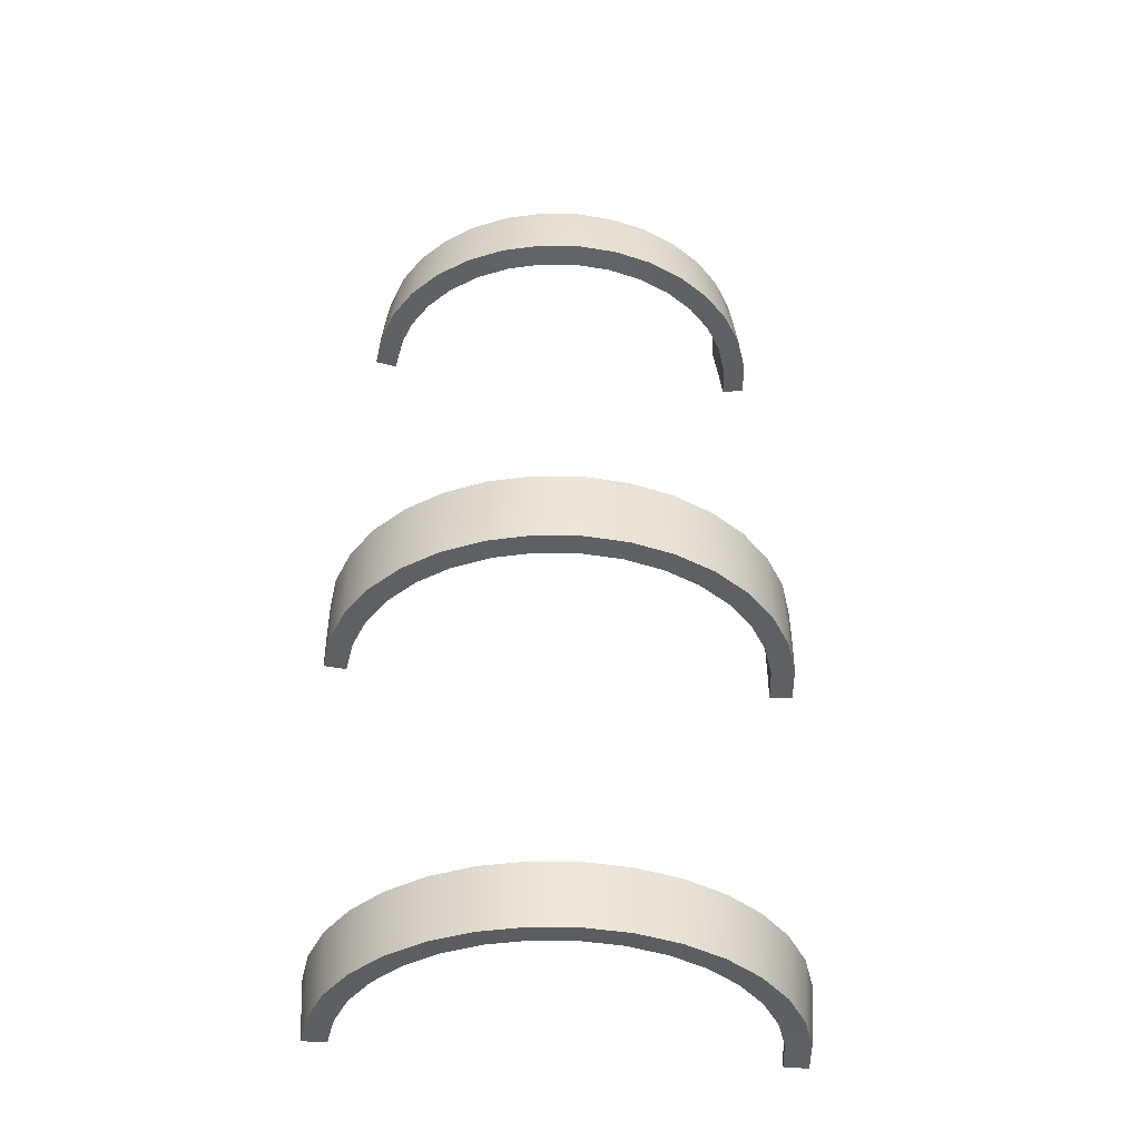
<metadata>
{"format":"obj","ext":"obj","renderer":"f3d","projection":"perspective","resolution":1024,"background":"white","views":[{"elev":-43.5,"azim":174.1,"up":"+Z"}]}
</metadata>
<code>
g pCube14
v -97.73 -18.51 -208
v -100.5 -34.24 -195.4
v -99.6 -34.93 -208
v -98.65 -17.65 -195.5
v -92.19 -2.252 -208.1
v -99.4 -16.95 -182.2
v -101.3 -33.66 -182.1
v -93.05 -1.239 -195.5
v -83.22 12.69 -208.2
v -93.76 -0.4105 -182.2
v -84 13.84 -195.6
v -71.19 25.74 -208.2
v -84.63 14.79 -182.3
v -71.85 27.02 -195.6
v -56.58 36.41 -208.3
v -72.39 28.07 -182.3
v -57.1 37.79 -195.6
v -39.96 44.32 -208.3
v -57.53 38.94 -182.3
v -40.32 45.78 -195.7
v -21.96 49.18 -208.3
v -40.61 46.98 -182.3
v -22.14 50.68 -195.7
v -3.266 50.82 -208.3
v -22.3 51.93 -182.3
v -3.266 52.34 -195.7
v -3.266 53.6 -182.3
v 15.43 49.18 -208.3
v 15.76 51.93 -182.3
v 15.61 50.68 -195.7
v 33.43 44.32 -208.3
v 33.78 45.78 -195.7
v 34.08 46.98 -182.3
v 50.05 36.41 -208.3
v 50.57 37.79 -195.6
v 51 38.94 -182.3
v 64.66 25.74 -208.2
v 65.32 27.02 -195.6
v 65.86 28.07 -182.3
v 76.69 12.69 -208.2
v 77.46 13.84 -195.6
v 78.1 14.79 -182.3
v 85.66 -2.252 -208.1
v 86.52 -1.239 -195.5
v 87.23 -0.4105 -182.2
v 91.2 -18.51 -208
v 92.12 -17.65 -195.5
v 93.07 -34.93 -208
v 92.87 -16.95 -182.2
v 93.98 -34.24 -195.4
v 94.77 -33.66 -182.1
v 87.13 -34.79 192.9
v 87.11 -18.54 177.2
v 88.9 -34.23 177.2
v 85.4 -19.4 192.9
v 83.3 -20.4 208.2
v 85.02 -35.42 208.2
v 78.23 -5.489 208.2
v 80.2 -4.128 193
v 81.8 -2.976 177.3
v 70 8.215 208.3
v 71.77 9.903 193
v 73.22 11.32 177.3
v 58.98 20.18 208.3
v 60.48 22.16 193
v 61.71 23.81 177.3
v 45.59 29.97 208.3
v 46.77 32.18 193
v 47.74 34.03 177.3
v 30.36 37.23 208.3
v 31.17 39.61 193
v 31.84 41.6 177.3
v 13.87 41.68 208.3
v 14.28 44.17 193
v 14.62 46.25 177.3
v -3.266 43.19 208.3
v -3.266 45.71 193
v -3.266 47.82 177.3
v -20.4 41.68 208.3
v -20.81 44.17 193
v -21.15 46.25 177.3
v -36.89 37.23 208.3
v -37.7 39.61 193
v -38.37 41.6 177.3
v -52.12 29.97 208.3
v -53.3 32.18 193
v -54.27 34.03 177.3
v -65.51 20.18 208.3
v -67.01 22.16 193
v -68.25 23.81 177.3
v -76.53 8.215 208.3
v -78.3 9.903 193
v -79.75 11.32 177.3
v -84.76 -5.489 208.2
v -86.73 -4.128 193
v -88.34 -2.976 177.3
v -89.84 -20.4 208.2
v -91.93 -19.4 192.9
v -93.64 -18.54 177.2
v -93.66 -34.79 192.9
v -91.55 -35.42 208.2
v -95.43 -34.23 177.2
v -103.5 -13.35 -26.68
v -105.5 -30.78 -9.401
v -105.5 -30.79 -26.68
v -103.5 -13.34 -9.4
v -97.64 3.893 -26.68
v -103.2 -13.48 8.109
v -105.2 -30.87 8.108
v -97.63 3.906 -9.397
v -88.12 19.74 -26.68
v -97.36 3.712 8.114
v -88.11 19.75 -9.391
v -75.36 33.59 -26.67
v -87.87 19.51 8.12
v -75.35 33.6 -9.385
v -59.86 44.92 -26.67
v -75.15 33.32 8.127
v -59.85 44.92 -9.379
v -42.22 53.31 -26.66
v -59.69 44.61 8.134
v -42.21 53.31 -9.373
v -23.11 58.47 -26.66
v -42.1 52.98 8.14
v -23.11 58.47 -9.37
v -3.266 60.21 -26.66
v -23.06 58.13 8.143
v -3.266 60.21 -9.368
v 16.58 58.47 -26.66
v -3.266 59.86 8.145
v 16.58 58.47 -9.37
v 35.69 53.31 -26.66
v 16.52 58.13 8.143
v 35.68 53.31 -9.373
v 53.33 44.92 -26.67
v 35.57 52.98 8.14
v 53.32 44.92 -9.379
v 68.83 33.59 -26.67
v 53.16 44.61 8.134
v 68.82 33.6 -9.385
v 81.59 19.74 -26.68
v 68.62 33.32 8.127
v 81.58 19.75 -9.391
v 91.11 3.893 -26.68
v 81.34 19.51 8.12
v 91.1 3.906 -9.397
v 96.98 -13.35 -26.68
v 90.83 3.712 8.114
v 96.97 -13.34 -9.4
v 98.97 -30.79 -26.68
v 96.69 -13.48 8.109
v 98.93 -30.78 -9.401
v 98.67 -30.87 8.108
v -87.73 -20.74 -207.2
v -89.74 -36.02 -207.2
v -90.62 -35.33 -194.7
v -88.61 -19.89 -194.7
v -82.91 -6.558 -207.2
v -89.38 -19.18 -181.5
v -91.43 -34.76 -181.5
v -83.74 -5.562 -194.6
v -75.05 6.568 -207.1
v -84.47 -4.724 -181.4
v -75.79 7.702 -194.6
v -64.41 18.13 -207.1
v -76.45 8.661 -181.4
v -65.04 19.39 -194.6
v -51.37 27.67 -207.1
v -65.59 20.45 -181.4
v -51.87 29.02 -194.6
v -36.44 34.79 -207.1
v -52.31 30.18 -181.4
v -36.78 36.21 -194.6
v -20.19 39.18 -207.1
v -37.08 37.43 -181.4
v -20.36 40.65 -194.6
v -3.266 40.67 -207.1
v -20.52 41.91 -181.4
v -3.266 42.15 -194.6
v -3.266 43.42 -181.4
v 13.66 39.18 -207.1
v 13.99 41.91 -181.4
v 13.83 40.65 -194.6
v 29.91 34.79 -207.1
v 30.25 36.21 -194.6
v 30.55 37.43 -181.4
v 44.84 27.67 -207.1
v 45.34 29.02 -194.6
v 45.77 30.18 -181.4
v 57.87 18.13 -207.1
v 58.51 19.39 -194.6
v 59.06 20.45 -181.4
v 68.51 6.568 -207.1
v 69.26 7.702 -194.6
v 69.91 8.661 -181.4
v 76.38 -6.558 -207.2
v 77.21 -5.562 -194.6
v 77.93 -4.724 -181.4
v 81.2 -20.74 -207.2
v 82.08 -19.89 -194.7
v 83.21 -36.02 -207.2
v 82.85 -19.18 -181.5
v 84.09 -35.33 -194.7
v 84.89 -34.76 -181.5
v 77.27 -35.88 191.6
v 79.07 -35.31 176.1
v 77.14 -20.76 176
v 75.42 -21.62 191.6
v 73.37 -22.61 206.7
v 75.22 -36.5 206.8
v 69.01 -9.761 206.7
v 70.94 -8.422 191.6
v 72.56 -7.266 176
v 61.89 2.142 206.7
v 63.62 3.8 191.6
v 65.07 5.225 176
v 52.24 12.63 206.7
v 53.71 14.57 191.5
v 54.95 16.23 176
v 40.41 21.29 206.7
v 41.57 23.46 191.5
v 42.54 25.31 175.9
v 26.86 27.76 206.6
v 27.66 30.09 191.5
v 28.32 32.09 175.9
v 12.1 31.75 206.6
v 12.51 34.19 191.5
v 12.85 36.28 175.9
v -3.266 33.1 206.6
v -3.266 35.58 191.5
v -3.266 37.69 175.9
v -18.64 31.75 206.6
v -19.04 34.19 191.5
v -19.38 36.28 175.9
v -33.39 27.76 206.6
v -34.19 30.09 191.5
v -34.86 32.09 175.9
v -46.95 21.29 206.7
v -48.1 23.46 191.5
v -49.07 25.31 175.9
v -58.77 12.63 206.7
v -60.24 14.57 191.5
v -61.48 16.23 176
v -68.42 2.142 206.7
v -70.15 3.8 191.6
v -71.61 5.225 176
v -75.54 -9.761 206.7
v -77.47 -8.422 191.6
v -79.09 -7.266 176
v -79.91 -22.61 206.7
v -81.95 -21.62 191.6
v -83.67 -20.76 176
v -83.8 -35.88 191.6
v -81.75 -36.5 206.8
v -85.6 -35.31 176.1
v -93.47 -15.59 -26.7
v -95.6 -31.89 -26.7
v -95.55 -31.88 -9.488
v -93.44 -15.58 -9.493
v -88.32 -0.4354 -26.7
v -93.18 -15.72 7.941
v -95.3 -31.96 7.952
v -88.28 -0.4344 -9.493
v -79.91 13.59 -26.69
v -88.04 -0.6157 7.938
v -79.88 13.58 -9.49
v -68.54 25.94 -26.68
v -79.66 13.36 7.938
v -68.51 25.93 -9.485
v -54.62 36.12 -26.68
v -68.32 25.67 7.94
v -54.6 36.1 -9.479
v -38.67 43.71 -26.67
v -54.45 35.82 7.944
v -38.66 43.69 -9.475
v -21.33 48.4 -26.67
v -38.56 43.39 7.949
v -21.32 48.38 -9.472
v -3.266 49.99 -26.67
v -21.27 48.06 7.951
v -3.266 49.97 -9.47
v 14.8 48.4 -26.67
v -3.266 49.64 7.953
v 14.79 48.38 -9.472
v 32.14 43.71 -26.67
v 14.74 48.06 7.951
v 32.13 43.69 -9.475
v 48.08 36.12 -26.68
v 32.03 43.39 7.949
v 48.06 36.1 -9.479
v 62 25.94 -26.68
v 47.92 35.82 7.944
v 61.98 25.93 -9.485
v 73.38 13.59 -26.69
v 61.79 25.67 7.94
v 73.35 13.58 -9.49
v 81.78 -0.4354 -26.7
v 73.13 13.36 7.938
v 81.75 -0.4344 -9.493
v 86.94 -15.59 -26.7
v 81.51 -0.6157 7.938
v 86.91 -15.58 -9.493
v 89.07 -31.89 -26.7
v 86.65 -15.72 7.941
v 89.02 -31.88 -9.488
v 88.77 -31.96 7.952
v 83.21 -36.02 -207.2
v 93.07 -34.93 -208
v 91.2 -18.51 -208
v 81.2 -20.74 -207.2
v 85.66 -2.252 -208.1
v 76.38 -6.558 -207.2
v 76.69 12.69 -208.2
v 68.51 6.568 -207.1
v 64.66 25.74 -208.2
v 57.87 18.13 -207.1
v 50.05 36.41 -208.3
v 44.84 27.67 -207.1
v 33.43 44.32 -208.3
v 29.91 34.79 -207.1
v 15.43 49.18 -208.3
v 13.66 39.18 -207.1
v -3.266 50.82 -208.3
v -3.266 40.67 -207.1
v -21.96 49.18 -208.3
v -20.19 39.18 -207.1
v -39.96 44.32 -208.3
v -36.44 34.79 -207.1
v -56.58 36.41 -208.3
v -51.37 27.67 -207.1
v -71.19 25.74 -208.2
v -64.41 18.13 -207.1
v -83.22 12.69 -208.2
v -75.05 6.568 -207.1
v -92.19 -2.252 -208.1
v -82.91 -6.558 -207.2
v -97.73 -18.51 -208
v -87.73 -20.74 -207.2
v -99.6 -34.93 -208
v -89.74 -36.02 -207.2
v 82.85 -19.18 -181.5
v 92.87 -16.95 -182.2
v 94.77 -33.66 -182.1
v 84.89 -34.76 -181.5
v 77.93 -4.724 -181.4
v 87.23 -0.4105 -182.2
v 92.87 -16.95 -182.2
v 82.85 -19.18 -181.5
v 69.91 8.661 -181.4
v 78.1 14.79 -182.3
v 87.23 -0.4105 -182.2
v 77.93 -4.724 -181.4
v 59.06 20.45 -181.4
v 65.86 28.07 -182.3
v 78.1 14.79 -182.3
v 69.91 8.661 -181.4
v 45.77 30.18 -181.4
v 51 38.94 -182.3
v 65.86 28.07 -182.3
v 59.06 20.45 -181.4
v 30.55 37.43 -181.4
v 51 38.94 -182.3
v 45.77 30.18 -181.4
v 34.08 46.98 -182.3
v 13.99 41.91 -181.4
v 15.76 51.93 -182.3
v -3.266 43.42 -181.4
v -3.266 53.6 -182.3
v 15.76 51.93 -182.3
v 13.99 41.91 -181.4
v -20.52 41.91 -181.4
v -22.3 51.93 -182.3
v -3.266 53.6 -182.3
v -3.266 43.42 -181.4
v -37.08 37.43 -181.4
v -40.61 46.98 -182.3
v -22.3 51.93 -182.3
v -20.52 41.91 -181.4
v -52.31 30.18 -181.4
v -57.53 38.94 -182.3
v -40.61 46.98 -182.3
v -37.08 37.43 -181.4
v -65.59 20.45 -181.4
v -57.53 38.94 -182.3
v -52.31 30.18 -181.4
v -72.39 28.07 -182.3
v -76.45 8.661 -181.4
v -84.63 14.79 -182.3
v -84.47 -4.724 -181.4
v -93.76 -0.4105 -182.2
v -84.63 14.79 -182.3
v -76.45 8.661 -181.4
v -89.38 -19.18 -181.5
v -99.4 -16.95 -182.2
v -93.76 -0.4105 -182.2
v -84.47 -4.724 -181.4
v -91.43 -34.76 -181.5
v -101.3 -33.66 -182.1
v -99.4 -16.95 -182.2
v -89.38 -19.18 -181.5
v 12.85 36.28 175.9
v 14.62 46.25 177.3
v -3.266 47.82 177.3
v -3.266 37.69 175.9
v 65.07 5.225 176
v 73.22 11.32 177.3
v 61.71 23.81 177.3
v 54.95 16.23 176
v 77.14 -20.76 176
v 87.11 -18.54 177.2
v 81.8 -2.976 177.3
v 72.56 -7.266 176
v 79.07 -35.31 176.1
v 88.9 -34.23 177.2
v 87.11 -18.54 177.2
v 77.14 -20.76 176
v 72.56 -7.266 176
v 81.8 -2.976 177.3
v 73.22 11.32 177.3
v 65.07 5.225 176
v 42.54 25.31 175.9
v 31.84 41.6 177.3
v 28.32 32.09 175.9
v 47.74 34.03 177.3
v 54.95 16.23 176
v 61.71 23.81 177.3
v 28.32 32.09 175.9
v 31.84 41.6 177.3
v 14.62 46.25 177.3
v 12.85 36.28 175.9
v -83.67 -20.76 176
v -93.64 -18.54 177.2
v -95.43 -34.23 177.2
v -85.6 -35.31 176.1
v -49.07 25.31 175.9
v -54.27 34.03 177.3
v -68.25 23.81 177.3
v -61.48 16.23 176
v -19.38 36.28 175.9
v -38.37 41.6 177.3
v -34.86 32.09 175.9
v -21.15 46.25 177.3
v -3.266 37.69 175.9
v -3.266 47.82 177.3
v -34.86 32.09 175.9
v -38.37 41.6 177.3
v -54.27 34.03 177.3
v -49.07 25.31 175.9
v -71.61 5.225 176
v -79.75 11.32 177.3
v -88.34 -2.976 177.3
v -79.09 -7.266 176
v -61.48 16.23 176
v -68.25 23.81 177.3
v -79.75 11.32 177.3
v -71.61 5.225 176
v -79.09 -7.266 176
v -88.34 -2.976 177.3
v -93.64 -18.54 177.2
v -83.67 -20.76 176
v 73.37 -22.61 206.7
v 85.02 -35.42 208.2
v 75.22 -36.5 206.8
v 83.3 -20.4 208.2
v 69.01 -9.761 206.7
v 78.23 -5.489 208.2
v 61.89 2.142 206.7
v 70 8.215 208.3
v 52.24 12.63 206.7
v 58.98 20.18 208.3
v 40.41 21.29 206.7
v 45.59 29.97 208.3
v 26.86 27.76 206.6
v 30.36 37.23 208.3
v 12.1 31.75 206.6
v 13.87 41.68 208.3
v -3.266 33.1 206.6
v -3.266 43.19 208.3
v -18.64 31.75 206.6
v -20.4 41.68 208.3
v -33.39 27.76 206.6
v -36.89 37.23 208.3
v -46.95 21.29 206.7
v -52.12 29.97 208.3
v -58.77 12.63 206.7
v -65.51 20.18 208.3
v -68.42 2.142 206.7
v -76.53 8.215 208.3
v -75.54 -9.761 206.7
v -84.76 -5.489 208.2
v -79.91 -22.61 206.7
v -89.84 -20.4 208.2
v -81.75 -36.5 206.8
v -91.55 -35.42 208.2
v -93.47 -15.59 -26.7
v -105.5 -30.79 -26.68
v -95.6 -31.89 -26.7
v -103.5 -13.35 -26.68
v -88.32 -0.4354 -26.7
v -97.64 3.893 -26.68
v -79.91 13.59 -26.69
v -88.12 19.74 -26.68
v -68.54 25.94 -26.68
v -75.36 33.59 -26.67
v -54.62 36.12 -26.68
v -59.86 44.92 -26.67
v -38.67 43.71 -26.67
v -42.22 53.31 -26.66
v -21.33 48.4 -26.67
v -23.11 58.47 -26.66
v -3.266 49.99 -26.67
v -3.266 60.21 -26.66
v 14.8 48.4 -26.67
v 16.58 58.47 -26.66
v 32.14 43.71 -26.67
v 35.69 53.31 -26.66
v 48.08 36.12 -26.68
v 53.33 44.92 -26.67
v 62 25.94 -26.68
v 68.83 33.59 -26.67
v 73.38 13.59 -26.69
v 81.59 19.74 -26.68
v 81.78 -0.4354 -26.7
v 91.11 3.893 -26.68
v 86.94 -15.59 -26.7
v 96.98 -13.35 -26.68
v 89.07 -31.89 -26.7
v 98.97 -30.79 -26.68
v 86.65 -15.72 7.941
v 98.67 -30.87 8.108
v 88.77 -31.96 7.952
v 96.69 -13.48 8.109
v 81.51 -0.6157 7.938
v 90.83 3.712 8.114
v 73.13 13.36 7.938
v 81.34 19.51 8.12
v 61.79 25.67 7.94
v 68.62 33.32 8.127
v 47.92 35.82 7.944
v 53.16 44.61 8.134
v 32.03 43.39 7.949
v 35.57 52.98 8.14
v 14.74 48.06 7.951
v 16.52 58.13 8.143
v -3.266 49.64 7.953
v -3.266 59.86 8.145
v -21.27 48.06 7.951
v -23.06 58.13 8.143
v -38.56 43.39 7.949
v -42.1 52.98 8.14
v -54.45 35.82 7.944
v -59.69 44.61 8.134
v -68.32 25.67 7.94
v -75.15 33.32 8.127
v -79.66 13.36 7.938
v -87.87 19.51 8.12
v -88.04 -0.6157 7.938
v -97.36 3.712 8.114
v -93.18 -15.72 7.941
v -103.2 -13.48 8.109
v -95.3 -31.96 7.952
v -105.2 -30.87 8.108
g pCube14_0
f 3 2 1
f 2 4 1
f 5 1 4
f 6 4 2
f 7 6 2
f 8 5 4
f 8 4 6
f 9 5 8
f 10 8 6
f 11 9 8
f 8 10 11
f 12 9 11
f 10 13 11
f 14 12 11
f 14 11 13
f 12 14 15
f 16 14 13
f 14 17 15
f 14 16 17
f 18 15 17
f 16 19 17
f 20 18 17
f 17 19 20
f 21 18 20
f 19 22 20
f 23 21 20
f 20 22 23
f 24 21 23
f 22 25 23
f 26 24 23
f 26 23 25
f 27 26 25
f 24 26 28
f 27 29 26
f 26 30 28
f 29 30 26
f 31 28 30
f 32 30 29
f 32 31 30
f 33 32 29
f 34 31 32
f 32 33 35
f 35 34 32
f 33 36 35
f 37 34 35
f 38 35 36
f 38 37 35
f 39 38 36
f 37 38 40
f 38 39 41
f 38 41 40
f 39 42 41
f 43 40 41
f 41 42 44
f 44 43 41
f 42 45 44
f 46 43 44
f 44 45 47
f 47 46 44
f 48 46 47
f 45 49 47
f 50 48 47
f 50 47 49
f 51 50 49
f 54 53 52
f 53 55 52
f 52 55 56
f 57 52 56
f 58 56 55
f 59 55 53
f 59 58 55
f 60 59 53
f 61 58 59
f 59 60 62
f 62 61 59
f 60 63 62
f 64 61 62
f 65 62 63
f 65 64 62
f 66 65 63
f 64 65 67
f 65 66 68
f 65 68 67
f 66 69 68
f 70 67 68
f 68 69 71
f 71 70 68
f 69 72 71
f 73 70 71
f 71 72 74
f 74 73 71
f 72 75 74
f 76 73 74
f 77 74 75
f 77 76 74
f 78 77 75
f 76 77 79
f 77 78 80
f 77 80 79
f 78 81 80
f 82 79 80
f 80 81 83
f 83 82 80
f 81 84 83
f 85 82 83
f 83 84 86
f 86 85 83
f 84 87 86
f 88 85 86
f 86 87 89
f 89 88 86
f 87 90 89
f 88 89 91
f 89 90 92
f 89 92 91
f 90 93 92
f 94 91 92
f 92 93 95
f 95 94 92
f 93 96 95
f 94 95 97
f 95 96 98
f 95 98 97
f 96 99 98
f 97 98 100
f 100 98 99
f 101 97 100
f 102 100 99
f 105 104 103
f 104 106 103
f 107 103 106
f 108 106 104
f 109 108 104
f 110 107 106
f 110 106 108
f 111 107 110
f 112 110 108
f 113 111 110
f 110 112 113
f 114 111 113
f 112 115 113
f 116 114 113
f 116 113 115
f 117 114 116
f 118 116 115
f 119 117 116
f 116 118 119
f 120 117 119
f 118 121 119
f 122 120 119
f 119 121 122
f 123 120 122
f 121 124 122
f 125 123 122
f 122 124 125
f 126 123 125
f 124 127 125
f 128 126 125
f 128 125 127
f 126 128 129
f 130 128 127
f 128 131 129
f 128 130 131
f 132 129 131
f 130 133 131
f 134 132 131
f 131 133 134
f 135 132 134
f 133 136 134
f 137 135 134
f 134 136 137
f 138 135 137
f 136 139 137
f 140 138 137
f 137 139 140
f 141 138 140
f 139 142 140
f 143 141 140
f 140 142 143
f 144 141 143
f 142 145 143
f 146 144 143
f 143 145 146
f 147 144 146
f 145 148 146
f 149 147 146
f 146 148 149
f 150 147 149
f 148 151 149
f 152 150 149
f 152 149 151
f 153 152 151
f 156 155 154
f 157 156 154
f 154 158 157
f 157 159 156
f 159 160 156
f 158 161 157
f 157 161 159
f 158 162 161
f 161 163 159
f 162 164 161
f 163 161 164
f 162 165 164
f 166 163 164
f 165 167 164
f 164 167 166
f 167 165 168
f 167 169 166
f 170 167 168
f 169 167 170
f 168 171 170
f 172 169 170
f 171 173 170
f 172 170 173
f 171 174 173
f 175 172 173
f 174 176 173
f 175 173 176
f 174 177 176
f 178 175 176
f 177 179 176
f 176 179 178
f 179 180 178
f 179 177 181
f 182 180 179
f 183 179 181
f 183 182 179
f 181 184 183
f 183 185 182
f 184 185 183
f 185 186 182
f 184 187 185
f 186 185 188
f 187 188 185
f 189 186 188
f 187 190 188
f 188 191 189
f 190 191 188
f 191 192 189
f 191 190 193
f 192 191 194
f 194 191 193
f 195 192 194
f 193 196 194
f 195 194 197
f 196 197 194
f 198 195 197
f 196 199 197
f 198 197 200
f 199 200 197
f 199 201 200
f 202 198 200
f 201 203 200
f 200 203 202
f 203 204 202
f 207 206 205
f 208 207 205
f 208 205 209
f 205 210 209
f 209 211 208
f 208 212 207
f 211 212 208
f 212 213 207
f 211 214 212
f 213 212 215
f 214 215 212
f 216 213 215
f 214 217 215
f 215 218 216
f 217 218 215
f 218 219 216
f 218 217 220
f 219 218 221
f 221 218 220
f 222 219 221
f 220 223 221
f 222 221 224
f 223 224 221
f 225 222 224
f 223 226 224
f 225 224 227
f 226 227 224
f 228 225 227
f 226 229 227
f 227 230 228
f 229 230 227
f 230 231 228
f 230 229 232
f 231 230 233
f 233 230 232
f 234 231 233
f 232 235 233
f 234 233 236
f 235 236 233
f 237 234 236
f 235 238 236
f 237 236 239
f 238 239 236
f 240 237 239
f 238 241 239
f 240 239 242
f 241 242 239
f 243 240 242
f 242 241 244
f 243 242 245
f 245 242 244
f 246 243 245
f 244 247 245
f 246 245 248
f 247 248 245
f 249 246 248
f 248 247 250
f 249 248 251
f 251 248 250
f 252 249 251
f 251 250 253
f 251 253 252
f 250 254 253
f 253 255 252
f 258 257 256
f 259 258 256
f 256 260 259
f 259 261 258
f 261 262 258
f 260 263 259
f 259 263 261
f 260 264 263
f 263 265 261
f 264 266 263
f 265 263 266
f 264 267 266
f 268 265 266
f 267 269 266
f 266 269 268
f 267 270 269
f 269 271 268
f 270 272 269
f 271 269 272
f 270 273 272
f 274 271 272
f 273 275 272
f 274 272 275
f 273 276 275
f 277 274 275
f 276 278 275
f 277 275 278
f 276 279 278
f 280 277 278
f 279 281 278
f 278 281 280
f 281 279 282
f 281 283 280
f 284 281 282
f 283 281 284
f 282 285 284
f 286 283 284
f 285 287 284
f 286 284 287
f 285 288 287
f 289 286 287
f 288 290 287
f 289 287 290
f 288 291 290
f 292 289 290
f 291 293 290
f 292 290 293
f 291 294 293
f 295 292 293
f 294 296 293
f 295 293 296
f 294 297 296
f 298 295 296
f 297 299 296
f 298 296 299
f 297 300 299
f 301 298 299
f 300 302 299
f 301 299 302
f 300 303 302
f 304 301 302
f 303 305 302
f 302 305 304
f 305 306 304
f 309 308 307
f 310 309 307
f 311 309 310
f 312 311 310
f 313 311 312
f 314 313 312
f 315 313 314
f 316 315 314
f 317 315 316
f 318 317 316
f 319 317 318
f 320 319 318
f 321 319 320
f 322 321 320
f 323 321 322
f 324 323 322
f 325 323 324
f 326 325 324
f 327 325 326
f 328 327 326
f 329 327 328
f 330 329 328
f 331 329 330
f 332 331 330
f 333 331 332
f 334 333 332
f 335 333 334
f 336 335 334
f 337 335 336
f 338 337 336
f 339 337 338
f 340 339 338
f 343 342 341
f 344 343 341
f 347 346 345
f 348 347 345
f 351 350 349
f 352 351 349
f 355 354 353
f 356 355 353
f 359 358 357
f 360 359 357
f 363 362 361
f 362 364 361
f 361 364 365
f 364 366 365
f 369 368 367
f 370 369 367
f 373 372 371
f 374 373 371
f 377 376 375
f 378 377 375
f 381 380 379
f 382 381 379
f 385 384 383
f 384 386 383
f 383 386 387
f 386 388 387
f 391 390 389
f 392 391 389
f 395 394 393
f 396 395 393
f 399 398 397
f 400 399 397
f 403 402 401
f 404 403 401
f 407 406 405
f 408 407 405
f 411 410 409
f 412 411 409
f 415 414 413
f 416 415 413
f 419 418 417
f 420 419 417
f 423 422 421
f 422 424 421
f 421 424 425
f 424 426 425
f 429 428 427
f 430 429 427
f 433 432 431
f 434 433 431
f 437 436 435
f 438 437 435
f 441 440 439
f 440 442 439
f 439 442 443
f 442 444 443
f 447 446 445
f 448 447 445
f 451 450 449
f 452 451 449
f 455 454 453
f 456 455 453
f 459 458 457
f 460 459 457
f 463 462 461
f 462 464 461
f 461 464 465
f 464 466 465
f 465 466 467
f 466 468 467
f 467 468 469
f 468 470 469
f 469 470 471
f 470 472 471
f 471 472 473
f 472 474 473
f 473 474 475
f 474 476 475
f 475 476 477
f 476 478 477
f 477 478 479
f 478 480 479
f 479 480 481
f 480 482 481
f 481 482 483
f 482 484 483
f 483 484 485
f 484 486 485
f 485 486 487
f 486 488 487
f 487 488 489
f 488 490 489
f 489 490 491
f 490 492 491
f 491 492 493
f 492 494 493
f 497 496 495
f 496 498 495
f 495 498 499
f 498 500 499
f 499 500 501
f 500 502 501
f 501 502 503
f 502 504 503
f 503 504 505
f 504 506 505
f 505 506 507
f 506 508 507
f 507 508 509
f 508 510 509
f 509 510 511
f 510 512 511
f 511 512 513
f 512 514 513
f 513 514 515
f 514 516 515
f 515 516 517
f 516 518 517
f 517 518 519
f 518 520 519
f 519 520 521
f 520 522 521
f 521 522 523
f 522 524 523
f 523 524 525
f 524 526 525
f 525 526 527
f 526 528 527
f 531 530 529
f 530 532 529
f 529 532 533
f 532 534 533
f 533 534 535
f 534 536 535
f 535 536 537
f 536 538 537
f 537 538 539
f 538 540 539
f 539 540 541
f 540 542 541
f 541 542 543
f 542 544 543
f 543 544 545
f 544 546 545
f 545 546 547
f 546 548 547
f 547 548 549
f 548 550 549
f 549 550 551
f 550 552 551
f 551 552 553
f 552 554 553
f 553 554 555
f 554 556 555
f 555 556 557
f 556 558 557
f 557 558 559
f 558 560 559
f 559 560 561
f 560 562 561

</code>
